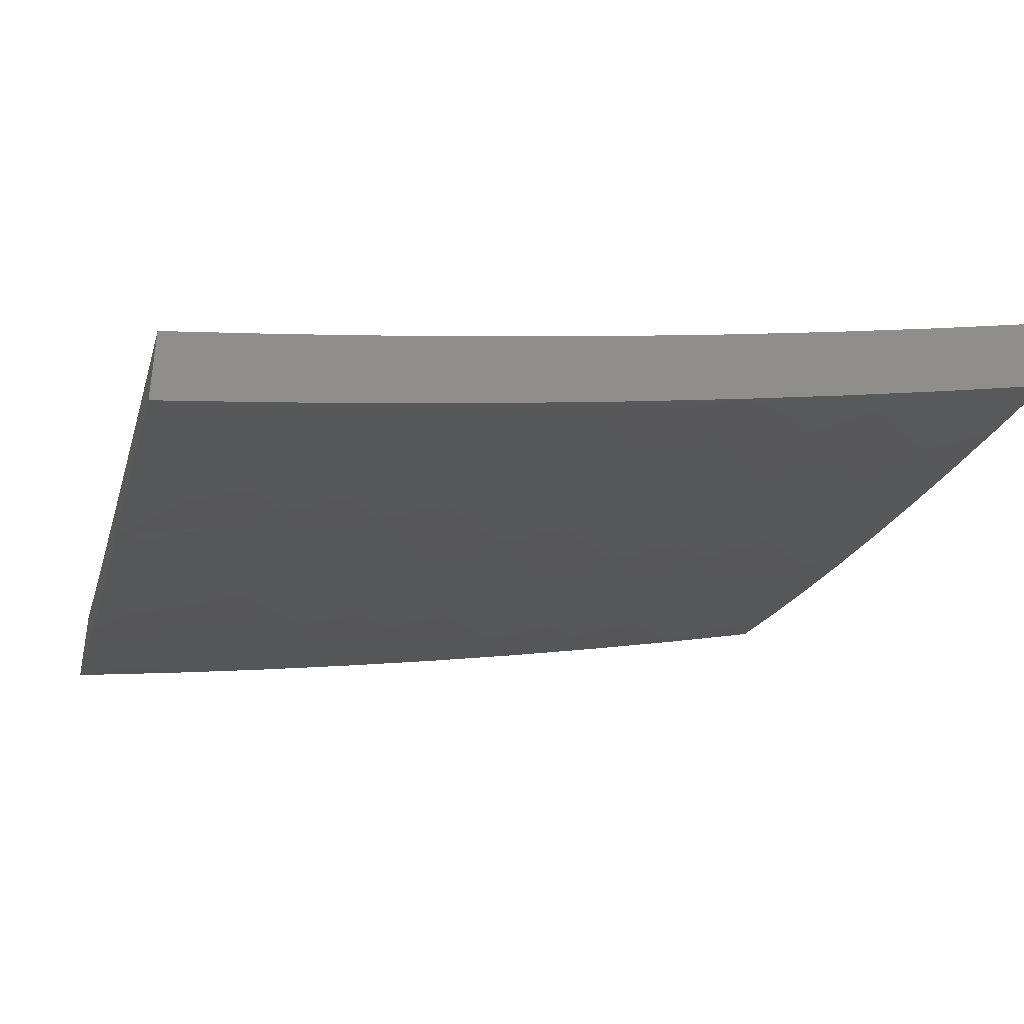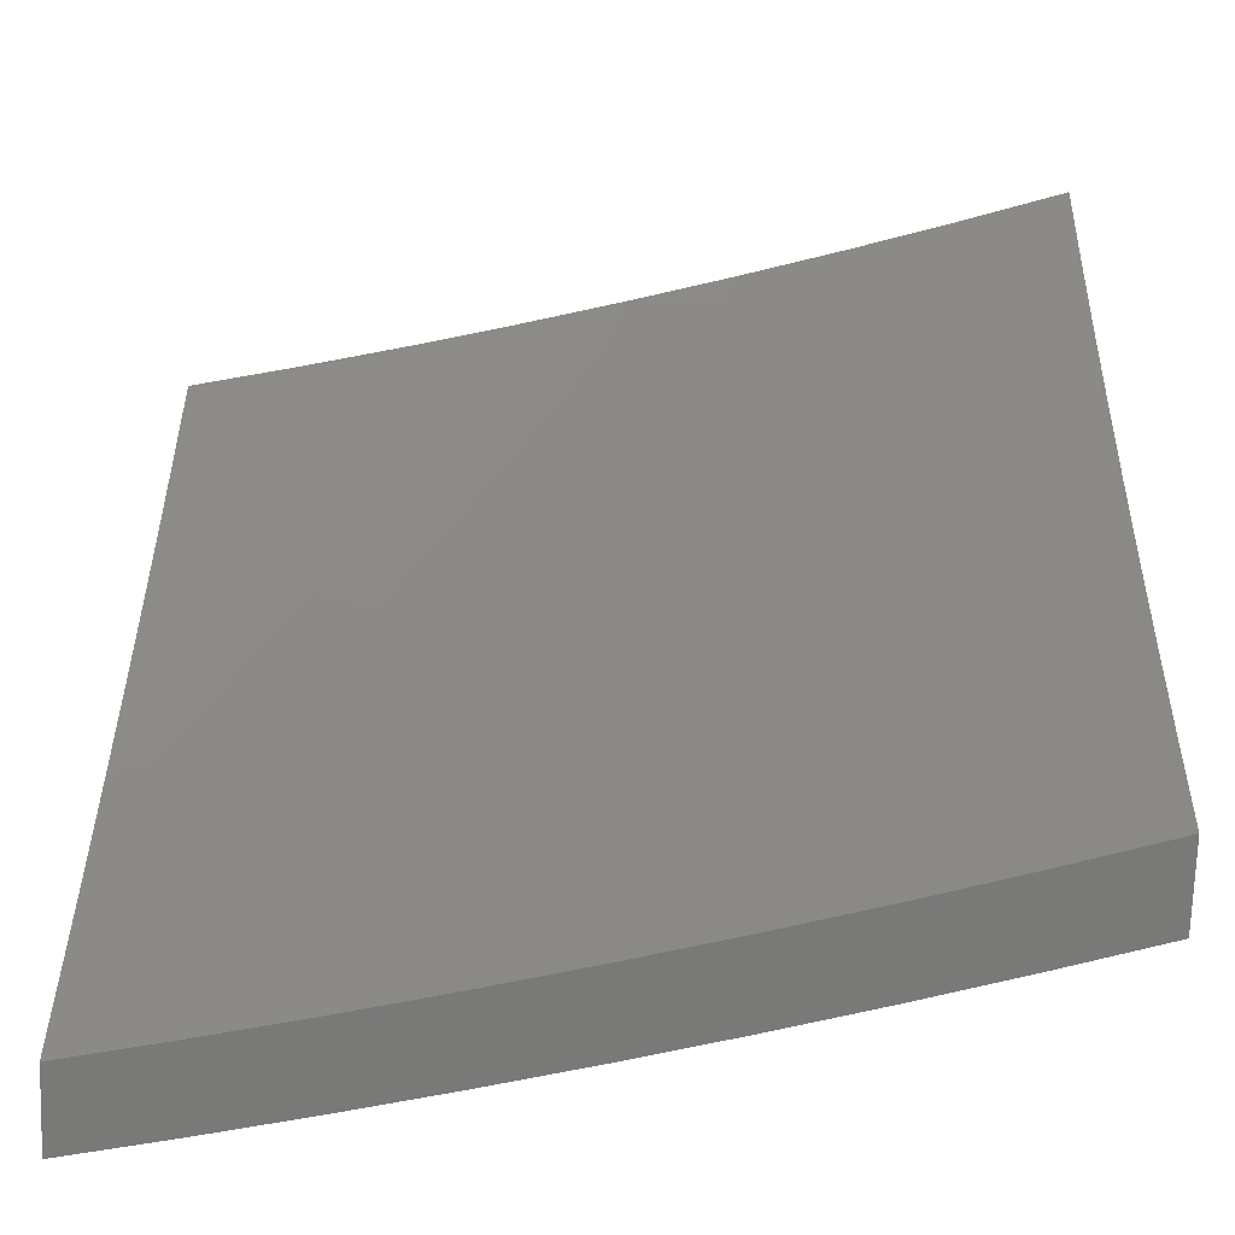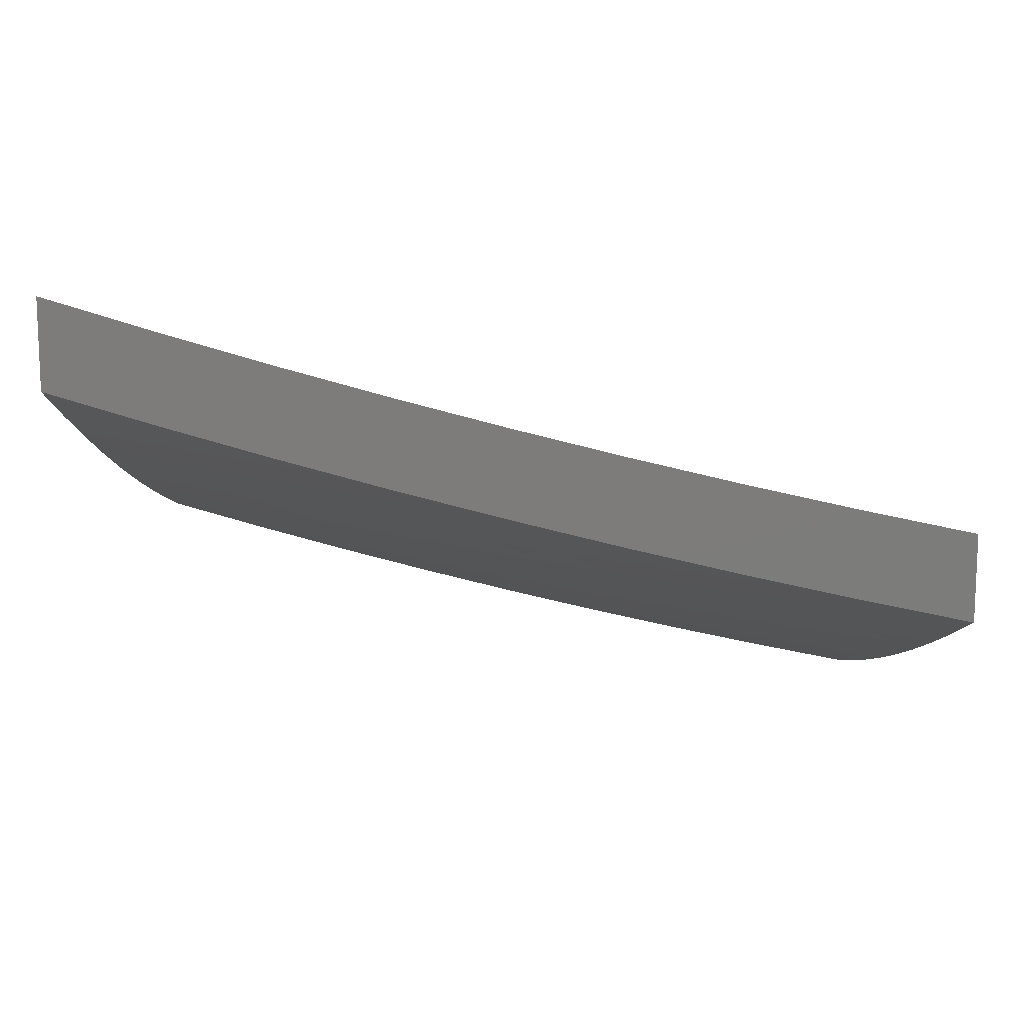
<metadata>
{"format":"stl","ext":"stl","renderer":"f3d","projection":"perspective","resolution":1024,"background":"white","views":[{"elev":-39.8,"azim":-14.2,"up":"+Z"},{"elev":-72.0,"azim":-1.9,"up":"+Y"},{"elev":14.3,"azim":179.8,"up":"+Z"}]}
</metadata>
<code>
# stl→obj: 326 verts, 648 faces
v 2.126 3 -10.76
v 2.098 3.041 -10.75
v 2 3 -10.78
v 2.035 3.082 -10.75
v 2 3.127 -10.74
v 2.084 3.155 -10.72
v 2.019 3.195 -10.72
v 2.132 3.228 -10.68
v 2.066 3.269 -10.68
v 2.18 3.301 -10.65
v 2.113 3.343 -10.65
v 2.229 3.374 -10.61
v 2.159 3.417 -10.61
v 2.277 3.447 -10.57
v 2.206 3.491 -10.57
v 2.325 3.52 -10.53
v 2.253 3.564 -10.53
v 2.373 3.592 -10.5
v 2.299 3.638 -10.5
v 2.42 3.665 -10.46
v 2.345 3.711 -10.46
v 2.468 3.737 -10.42
v 2.392 3.784 -10.42
v 2.516 3.809 -10.37
v 2.438 3.857 -10.37
v 2.563 3.881 -10.33
v 2.484 3.93 -10.33
v 2.611 3.953 -10.29
v 2.503 4 -10.3
v 2.628 4 -10.26
v 2.691 3.901 -10.29
v 2.74 3.972 -10.25
v 2.82 3.917 -10.25
v 2.753 4 -10.23
v 2.87 3.987 -10.2
v 2.877 4 -10.19
v 2.951 3.93 -10.2
v 3 4 -10.16
v 3 3.877 -10.21
v 2.9 3.862 -10.25
v 2.979 3.804 -10.25
v 2.926 3.736 -10.29
v 3 3.754 -10.26
v 3 3.63 -10.31
v 2.947 3.611 -10.33
v 3 3.505 -10.36
v 2.893 3.544 -10.37
v 2.965 3.487 -10.37
v 2.838 3.477 -10.42
v 2.909 3.421 -10.42
v 2.783 3.41 -10.46
v 2.853 3.355 -10.46
v 2.728 3.343 -10.5
v 2.796 3.288 -10.5
v 2.673 3.275 -10.53
v 2.74 3.222 -10.53
v 2.618 3.207 -10.57
v 2.683 3.155 -10.57
v 2.562 3.14 -10.61
v 2.626 3.089 -10.61
v 2.507 3.072 -10.65
v 2.57 3.022 -10.65
v 2.503 3 -10.67
v 2.628 3 -10.64
v 2.211 3.071 -10.72
v 2.252 3 -10.73
v 2.273 3.028 -10.72
v 2.378 3 -10.7
v 2.326 3.098 -10.68
v 2.389 3.051 -10.68
v 2.378 3.168 -10.65
v 2.443 3.12 -10.65
v 2.431 3.238 -10.61
v 2.497 3.189 -10.61
v 2.484 3.308 -10.57
v 2.551 3.258 -10.57
v 2.536 3.378 -10.53
v 2.605 3.327 -10.53
v 2.588 3.447 -10.5
v 2.659 3.396 -10.5
v 2.641 3.517 -10.46
v 2.712 3.464 -10.46
v 2.693 3.586 -10.42
v 2.766 3.532 -10.42
v 2.745 3.655 -10.37
v 2.819 3.6 -10.37
v 2.797 3.724 -10.33
v 2.872 3.668 -10.33
v 2.848 3.793 -10.29
v 2.451 3.004 -10.68
v 2.752 3 -10.6
v 2.689 3.036 -10.61
v 2.876 3 -10.57
v 2.811 3.047 -10.57
v 2.748 3.102 -10.57
v 3 3 -10.53
v 2.934 3.054 -10.53
v 2.87 3.112 -10.53
v 2.994 3.117 -10.5
v 3 3.127 -10.49
v 2.929 3.176 -10.5
v 2.988 3.24 -10.46
v 2.863 3.233 -10.5
v 2.921 3.298 -10.46
v 3 3.254 -10.45
v 2.979 3.363 -10.42
v 3 3.38 -10.4
v 2.403 3.978 -10.33
v 2.378 4 -10.33
v 2.359 3.904 -10.37
v 2.279 3.949 -10.37
v 2.236 3.874 -10.42
v 2.158 3.916 -10.42
v 2.116 3.841 -10.46
v 2.038 3.881 -10.46
v 2.074 3.765 -10.5
v 2 3.754 -10.52
v 2.032 3.689 -10.53
v 2 3.63 -10.56
v 2.106 3.649 -10.53
v 2.063 3.573 -10.57
v 2.18 3.607 -10.53
v 2.135 3.533 -10.57
v 2.252 4 -10.36
v 2.199 3.992 -10.37
v 2.126 4 -10.39
v 2.078 3.957 -10.42
v 2 4 -10.41
v 2 3.877 -10.47
v 2 3.505 -10.61
v 2.019 3.498 -10.61
v 2.09 3.458 -10.61
v 2 3.379 -10.66
v 2.044 3.383 -10.65
v 2 3.254 -10.7
v 2.642 3.83 -10.33
v 2.77 3.848 -10.29
v 2.72 3.778 -10.33
v 2.593 3.759 -10.37
v 2.669 3.708 -10.37
v 2.544 3.688 -10.42
v 2.619 3.638 -10.42
v 2.495 3.617 -10.46
v 2.568 3.567 -10.46
v 2.445 3.545 -10.5
v 2.517 3.497 -10.5
v 2.396 3.474 -10.53
v 2.467 3.426 -10.53
v 2.347 3.402 -10.57
v 2.416 3.355 -10.57
v 2.297 3.33 -10.61
v 2.365 3.285 -10.61
v 2.247 3.258 -10.65
v 2.313 3.214 -10.65
v 2.198 3.186 -10.68
v 2.262 3.142 -10.68
v 2.148 3.114 -10.72
v 2.805 3.167 -10.53
v 2.314 3.83 -10.42
v 2.27 3.756 -10.46
v 2.193 3.799 -10.46
v 2.225 3.682 -10.5
v 2.15 3.724 -10.5
v 2.876 3 -10.67
v 2.933 3.054 -10.63
v 3 3 -10.63
v 2.994 3.117 -10.59
v 3 3.127 -10.59
v 2.929 3.176 -10.59
v 2.988 3.24 -10.56
v 2.863 3.233 -10.59
v 2.921 3.298 -10.56
v 2.852 3.355 -10.56
v 2.909 3.421 -10.52
v 2.838 3.477 -10.52
v 2.892 3.544 -10.47
v 2.819 3.6 -10.47
v 2.872 3.668 -10.43
v 2.796 3.724 -10.43
v 2.848 3.793 -10.39
v 2.77 3.848 -10.39
v 2.82 3.917 -10.35
v 2.74 3.972 -10.35
v 2.753 4 -10.33
v 2.628 4 -10.37
v 2.691 3.901 -10.39
v 2.611 3.953 -10.39
v 2.642 3.83 -10.43
v 2.563 3.881 -10.43
v 2.593 3.759 -10.47
v 2.516 3.809 -10.47
v 2.544 3.688 -10.52
v 2.468 3.737 -10.52
v 2.495 3.617 -10.56
v 2.42 3.665 -10.56
v 2.445 3.545 -10.59
v 2.373 3.592 -10.59
v 2.396 3.474 -10.63
v 2.325 3.52 -10.63
v 2.346 3.402 -10.67
v 2.277 3.447 -10.67
v 2.297 3.33 -10.71
v 2.228 3.374 -10.71
v 2.247 3.258 -10.74
v 2.18 3.301 -10.74
v 2.197 3.186 -10.78
v 2.132 3.228 -10.78
v 2.148 3.114 -10.81
v 2.084 3.155 -10.81
v 2.098 3.041 -10.85
v 2.035 3.082 -10.85
v 2 3 -10.88
v 2 3.127 -10.84
v 2.752 3 -10.7
v 2.811 3.047 -10.67
v 2.87 3.112 -10.63
v 2.628 3 -10.73
v 2.689 3.036 -10.71
v 2.747 3.102 -10.67
v 2.503 3 -10.77
v 2.569 3.022 -10.74
v 2.626 3.089 -10.71
v 2.683 3.155 -10.67
v 2.74 3.222 -10.63
v 2.805 3.167 -10.63
v 2.796 3.288 -10.59
v 2.378 3 -10.8
v 2.451 3.004 -10.78
v 2.507 3.072 -10.74
v 2.562 3.14 -10.71
v 2.618 3.207 -10.67
v 2.673 3.275 -10.63
v 2.728 3.342 -10.59
v 2.783 3.41 -10.56
v 2.252 3 -10.83
v 2.273 3.028 -10.81
v 2.389 3.051 -10.78
v 2.443 3.12 -10.74
v 2.497 3.189 -10.71
v 2.551 3.258 -10.67
v 2.605 3.327 -10.63
v 2.659 3.395 -10.59
v 2.712 3.464 -10.56
v 2.766 3.532 -10.52
v 2.211 3.071 -10.81
v 2.126 3 -10.85
v 2 3.253 -10.8
v 2.019 3.195 -10.81
v 2.066 3.269 -10.78
v 2 3.379 -10.75
v 2.113 3.343 -10.74
v 2.044 3.383 -10.74
v 2.089 3.458 -10.71
v 2 3.505 -10.71
v 2.019 3.498 -10.71
v 2.063 3.573 -10.67
v 2.135 3.533 -10.67
v 2.159 3.417 -10.71
v 2.206 3.491 -10.67
v 2 3.629 -10.66
v 2.106 3.649 -10.63
v 2.18 3.607 -10.63
v 2.252 3.564 -10.63
v 2.032 3.688 -10.63
v 2 3.754 -10.61
v 2.074 3.765 -10.59
v 2 3.877 -10.56
v 2.116 3.841 -10.56
v 2.038 3.881 -10.56
v 2.158 3.916 -10.52
v 2.078 3.957 -10.52
v 2.126 4 -10.49
v 2 4 -10.51
v 2.199 3.992 -10.47
v 2.252 4 -10.46
v 2.279 3.949 -10.47
v 2.378 4 -10.43
v 2.359 3.904 -10.47
v 2.403 3.978 -10.43
v 2.438 3.857 -10.47
v 2.484 3.93 -10.43
v 2.503 4 -10.4
v 2.877 4 -10.29
v 2.87 3.987 -10.3
v 2.9 3.861 -10.35
v 2.951 3.93 -10.3
v 3 3.877 -10.31
v 3 4 -10.26
v 2.978 3.804 -10.35
v 3 3.754 -10.36
v 2.925 3.736 -10.39
v 3 3.63 -10.41
v 2.947 3.611 -10.43
v 3 3.505 -10.46
v 2.965 3.487 -10.47
v 3 3.38 -10.5
v 2.978 3.363 -10.52
v 3 3.254 -10.55
v 2.378 3.168 -10.74
v 2.326 3.098 -10.78
v 2.313 3.213 -10.74
v 2.262 3.142 -10.78
v 2.431 3.238 -10.71
v 2.364 3.284 -10.71
v 2.483 3.308 -10.67
v 2.416 3.355 -10.67
v 2.536 3.377 -10.63
v 2.466 3.426 -10.63
v 2.588 3.447 -10.59
v 2.517 3.497 -10.59
v 2.64 3.516 -10.56
v 2.568 3.567 -10.56
v 2.693 3.586 -10.52
v 2.619 3.638 -10.52
v 2.745 3.655 -10.47
v 2.669 3.708 -10.47
v 2.72 3.778 -10.43
v 2.299 3.638 -10.59
v 2.225 3.682 -10.59
v 2.15 3.724 -10.59
v 2.345 3.711 -10.56
v 2.269 3.756 -10.56
v 2.193 3.799 -10.56
v 2.392 3.784 -10.52
v 2.314 3.83 -10.52
v 2.236 3.874 -10.52
f 1 2 3
f 3 2 4
f 3 4 5
f 5 4 6
f 5 6 7
f 7 6 8
f 7 8 9
f 9 8 10
f 9 10 11
f 11 10 12
f 11 12 13
f 13 12 14
f 13 14 15
f 15 14 16
f 15 16 17
f 17 16 18
f 17 18 19
f 19 18 20
f 19 20 21
f 21 20 22
f 21 22 23
f 23 22 24
f 23 24 25
f 25 24 26
f 25 26 27
f 27 26 28
f 27 28 29
f 29 28 30
f 30 28 31
f 30 31 32
f 32 31 33
f 32 33 34
f 34 33 35
f 34 35 36
f 36 35 37
f 36 37 38
f 38 37 39
f 39 37 40
f 39 40 41
f 41 40 42
f 41 42 43
f 43 42 44
f 44 42 45
f 44 45 46
f 46 45 47
f 46 47 48
f 48 47 49
f 48 49 50
f 50 49 51
f 50 51 52
f 52 51 53
f 52 53 54
f 54 53 55
f 54 55 56
f 56 55 57
f 56 57 58
f 58 57 59
f 58 59 60
f 60 59 61
f 60 61 62
f 62 61 63
f 62 63 64
f 2 1 65
f 65 1 66
f 65 66 67
f 67 66 68
f 67 68 69
f 69 68 70
f 69 70 71
f 71 70 72
f 71 72 73
f 73 72 74
f 73 74 75
f 75 74 76
f 75 76 77
f 77 76 78
f 77 78 79
f 79 78 80
f 79 80 81
f 81 80 82
f 81 82 83
f 83 82 84
f 83 84 85
f 85 84 86
f 85 86 87
f 87 86 88
f 87 88 89
f 89 88 42
f 89 42 40
f 70 68 90
f 90 68 63
f 90 63 61
f 91 92 64
f 64 92 60
f 64 60 62
f 93 94 91
f 91 94 95
f 91 95 92
f 92 95 60
f 96 97 93
f 93 97 98
f 93 98 94
f 94 98 95
f 97 96 99
f 99 96 100
f 99 100 101
f 101 100 102
f 101 102 103
f 103 102 104
f 103 104 54
f 54 104 52
f 100 105 102
f 102 105 104
f 104 105 106
f 106 105 107
f 106 107 50
f 50 107 48
f 107 46 48
f 43 39 41
f 34 30 32
f 27 29 108
f 108 29 109
f 108 109 110
f 110 109 111
f 110 111 112
f 112 111 113
f 112 113 114
f 114 113 115
f 114 115 116
f 116 115 117
f 116 117 118
f 118 117 119
f 118 119 120
f 120 119 121
f 120 121 122
f 122 121 123
f 122 123 17
f 17 123 15
f 109 124 111
f 111 124 125
f 111 125 113
f 113 125 126
f 113 126 127
f 127 126 128
f 127 128 129
f 124 126 125
f 127 129 115
f 115 129 117
f 119 130 121
f 121 130 131
f 121 131 123
f 123 131 132
f 123 132 15
f 15 132 13
f 130 133 131
f 131 133 134
f 131 134 132
f 132 134 13
f 133 135 134
f 134 135 9
f 134 9 11
f 9 135 7
f 7 135 5
f 28 26 31
f 31 26 136
f 31 136 137
f 137 136 138
f 137 138 87
f 87 138 85
f 26 24 136
f 136 24 139
f 136 139 138
f 138 139 140
f 138 140 85
f 85 140 83
f 24 22 139
f 139 22 141
f 139 141 140
f 140 141 142
f 140 142 83
f 83 142 81
f 22 20 141
f 141 20 143
f 141 143 142
f 142 143 144
f 142 144 81
f 81 144 79
f 20 18 143
f 143 18 145
f 143 145 144
f 144 145 146
f 144 146 79
f 79 146 77
f 18 16 145
f 145 16 147
f 145 147 146
f 146 147 148
f 146 148 77
f 77 148 75
f 16 14 147
f 147 14 149
f 147 149 148
f 148 149 150
f 148 150 75
f 75 150 73
f 14 12 149
f 149 12 151
f 149 151 150
f 150 151 152
f 150 152 73
f 73 152 71
f 12 10 151
f 151 10 153
f 151 153 152
f 152 153 154
f 152 154 71
f 71 154 69
f 10 8 153
f 153 8 155
f 153 155 154
f 154 155 156
f 154 156 69
f 69 156 67
f 8 6 155
f 155 6 157
f 155 157 156
f 156 157 65
f 156 65 67
f 6 4 157
f 157 4 2
f 157 2 65
f 33 31 137
f 87 89 137
f 137 89 33
f 89 40 33
f 33 40 35
f 35 40 37
f 90 61 70
f 70 61 72
f 61 59 72
f 72 59 74
f 59 57 74
f 74 57 76
f 57 55 76
f 76 55 78
f 55 53 78
f 78 53 80
f 53 51 80
f 80 51 82
f 51 49 82
f 82 49 84
f 49 47 84
f 84 47 86
f 45 42 88
f 47 45 86
f 86 45 88
f 60 95 58
f 58 95 158
f 58 158 56
f 56 158 103
f 56 103 54
f 106 50 52
f 106 52 104
f 101 103 158
f 101 158 98
f 98 158 95
f 99 101 98
f 97 99 98
f 108 110 27
f 27 110 25
f 23 25 159
f 159 25 110
f 159 110 112
f 21 23 160
f 160 23 159
f 160 159 161
f 161 159 112
f 161 112 114
f 122 17 19
f 19 21 162
f 162 21 160
f 162 160 163
f 163 160 161
f 163 161 116
f 116 161 114
f 134 11 13
f 120 122 162
f 162 122 19
f 120 162 163
f 118 120 163
f 118 163 116
f 127 115 113
f 164 165 166
f 166 165 167
f 166 167 168
f 168 167 169
f 168 169 170
f 170 169 171
f 170 171 172
f 172 171 173
f 172 173 174
f 174 173 175
f 174 175 176
f 176 175 177
f 176 177 178
f 178 177 179
f 178 179 180
f 180 179 181
f 180 181 182
f 182 181 183
f 182 183 184
f 184 183 185
f 185 183 186
f 185 186 187
f 187 186 188
f 187 188 189
f 189 188 190
f 189 190 191
f 191 190 192
f 191 192 193
f 193 192 194
f 193 194 195
f 195 194 196
f 195 196 197
f 197 196 198
f 197 198 199
f 199 198 200
f 199 200 201
f 201 200 202
f 201 202 203
f 203 202 204
f 203 204 205
f 205 204 206
f 205 206 207
f 207 206 208
f 207 208 209
f 209 208 210
f 209 210 211
f 211 210 212
f 211 212 213
f 214 215 164
f 164 215 216
f 164 216 165
f 165 216 167
f 217 218 214
f 214 218 219
f 214 219 215
f 215 219 216
f 220 221 217
f 217 221 222
f 217 222 218
f 218 222 223
f 218 223 219
f 219 223 224
f 219 224 225
f 225 224 226
f 225 226 171
f 171 226 173
f 227 228 220
f 220 228 229
f 220 229 221
f 221 229 230
f 221 230 222
f 222 230 231
f 222 231 223
f 223 231 232
f 223 232 224
f 224 232 233
f 224 233 226
f 226 233 234
f 226 234 173
f 173 234 175
f 235 236 227
f 227 236 237
f 227 237 228
f 228 237 238
f 228 238 229
f 229 238 239
f 229 239 230
f 230 239 240
f 230 240 231
f 231 240 241
f 231 241 232
f 232 241 242
f 232 242 233
f 233 242 243
f 233 243 234
f 234 243 244
f 234 244 175
f 175 244 177
f 236 235 245
f 245 235 246
f 245 246 210
f 210 246 212
f 247 248 213
f 213 248 209
f 213 209 211
f 248 247 249
f 249 247 250
f 249 250 251
f 251 250 252
f 251 252 253
f 253 252 254
f 253 254 255
f 255 254 256
f 255 256 253
f 253 256 257
f 253 257 258
f 258 257 259
f 258 259 203
f 203 259 201
f 250 254 252
f 254 260 256
f 256 260 261
f 256 261 257
f 257 261 262
f 257 262 259
f 259 262 263
f 259 263 201
f 201 263 199
f 261 260 264
f 264 260 265
f 264 265 266
f 266 265 267
f 266 267 268
f 268 267 269
f 268 269 270
f 270 269 271
f 270 271 272
f 272 271 273
f 273 271 269
f 273 269 267
f 270 272 274
f 274 272 275
f 274 275 276
f 276 275 277
f 276 277 278
f 278 277 279
f 278 279 280
f 280 279 281
f 280 281 191
f 191 281 189
f 277 282 279
f 279 282 281
f 281 282 187
f 187 282 185
f 184 283 182
f 182 283 284
f 182 284 285
f 285 284 286
f 285 286 287
f 287 286 288
f 288 286 283
f 283 286 284
f 285 287 289
f 289 287 290
f 289 290 291
f 291 290 292
f 291 292 293
f 293 292 294
f 293 294 176
f 176 294 295
f 176 295 174
f 174 295 296
f 174 296 297
f 297 296 298
f 297 298 172
f 172 298 170
f 294 296 295
f 298 168 170
f 169 167 216
f 219 225 216
f 216 225 169
f 225 171 169
f 174 297 172
f 291 293 178
f 178 293 176
f 238 237 299
f 299 237 300
f 299 300 301
f 301 300 302
f 301 302 204
f 204 302 206
f 239 238 303
f 303 238 299
f 303 299 304
f 304 299 301
f 304 301 202
f 202 301 204
f 240 239 305
f 305 239 303
f 305 303 306
f 306 303 304
f 306 304 200
f 200 304 202
f 241 240 307
f 307 240 305
f 307 305 308
f 308 305 306
f 308 306 198
f 198 306 200
f 242 241 309
f 309 241 307
f 309 307 310
f 310 307 308
f 310 308 196
f 196 308 198
f 243 242 311
f 311 242 309
f 311 309 312
f 312 309 310
f 312 310 194
f 194 310 196
f 244 243 313
f 313 243 311
f 313 311 314
f 314 311 312
f 314 312 192
f 192 312 194
f 177 244 315
f 315 244 313
f 315 313 316
f 316 313 314
f 316 314 190
f 190 314 192
f 285 289 291
f 285 291 180
f 180 291 178
f 245 302 236
f 236 302 300
f 236 300 237
f 208 206 245
f 245 206 302
f 316 317 315
f 315 317 179
f 315 179 177
f 179 317 181
f 181 317 186
f 181 186 183
f 190 188 316
f 316 188 317
f 285 180 182
f 188 186 317
f 210 208 245
f 248 249 209
f 209 249 207
f 258 203 205
f 249 251 207
f 207 251 205
f 197 199 318
f 318 199 263
f 318 263 319
f 319 263 262
f 319 262 320
f 320 262 261
f 320 261 264
f 195 197 321
f 321 197 318
f 321 318 322
f 322 318 319
f 322 319 323
f 323 319 320
f 323 320 266
f 266 320 264
f 280 191 193
f 193 195 324
f 324 195 321
f 324 321 325
f 325 321 322
f 325 322 326
f 326 322 323
f 326 323 268
f 268 323 266
f 281 187 189
f 253 258 251
f 251 258 205
f 278 280 324
f 324 280 193
f 278 324 325
f 276 278 325
f 276 325 326
f 268 270 326
f 326 270 276
f 270 274 276
f 38 39 288
f 288 39 287
f 287 39 43
f 287 43 290
f 290 43 44
f 290 44 292
f 292 44 46
f 292 46 294
f 294 46 107
f 294 107 296
f 296 107 105
f 296 105 298
f 298 105 100
f 298 100 168
f 168 100 96
f 168 96 166
f 96 93 166
f 166 93 91
f 166 91 164
f 164 91 64
f 164 64 214
f 214 64 63
f 214 63 217
f 217 63 68
f 217 68 220
f 220 68 66
f 220 66 227
f 227 66 1
f 227 1 235
f 235 1 246
f 246 1 3
f 246 3 212
f 212 3 213
f 213 3 5
f 213 5 247
f 247 5 135
f 247 135 250
f 250 135 133
f 250 133 254
f 254 133 130
f 254 130 260
f 260 130 119
f 260 119 265
f 265 119 117
f 265 117 267
f 267 117 129
f 267 129 273
f 273 129 128
f 273 128 272
f 272 128 126
f 272 126 275
f 275 126 277
f 277 126 124
f 277 124 282
f 282 124 109
f 282 109 185
f 185 109 29
f 185 29 184
f 184 29 30
f 184 30 283
f 283 30 34
f 283 34 288
f 288 34 36
f 288 36 38

</code>
